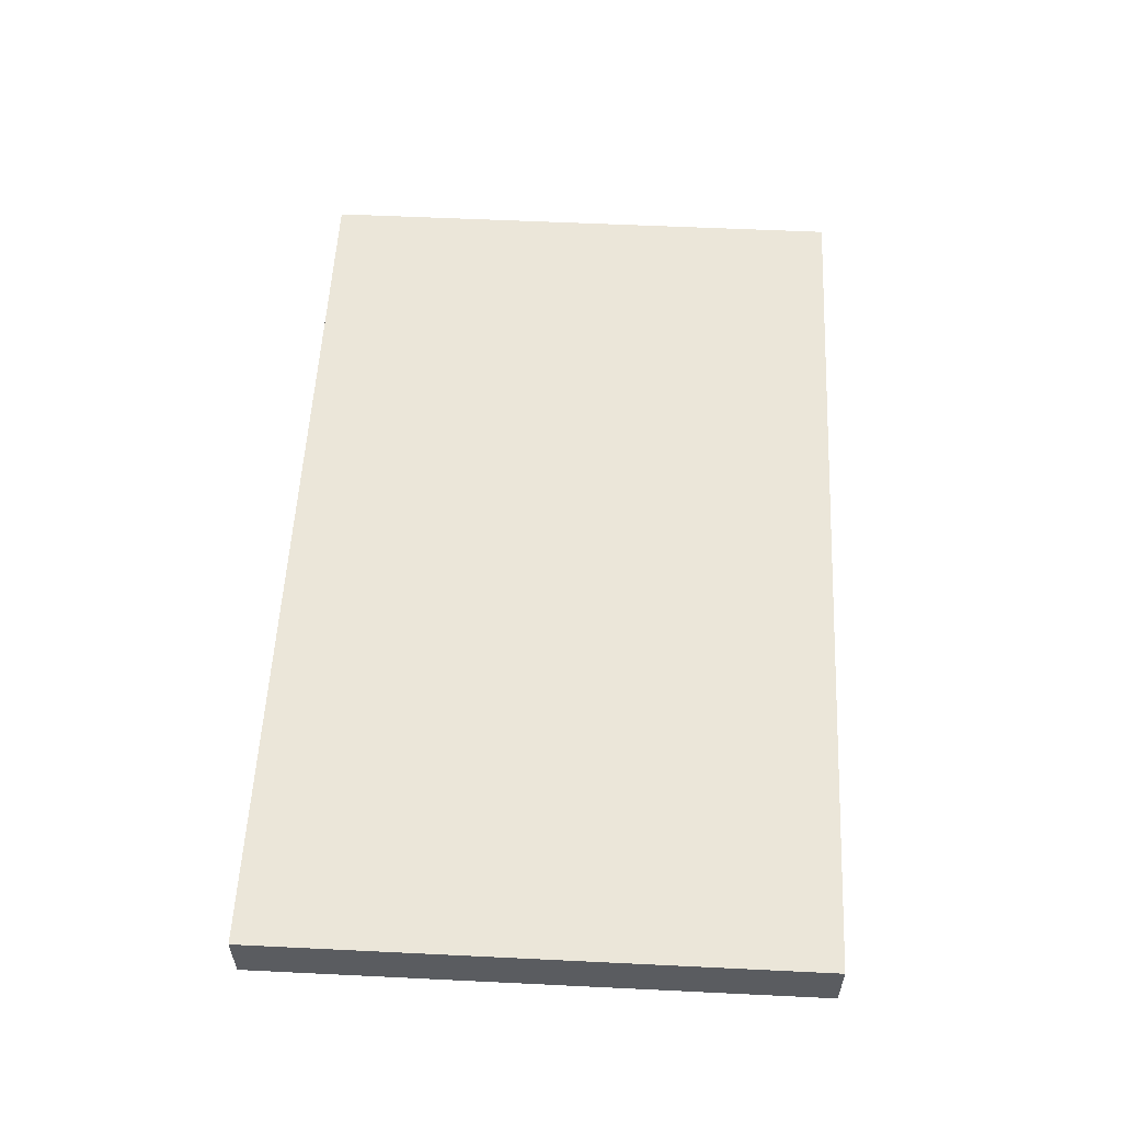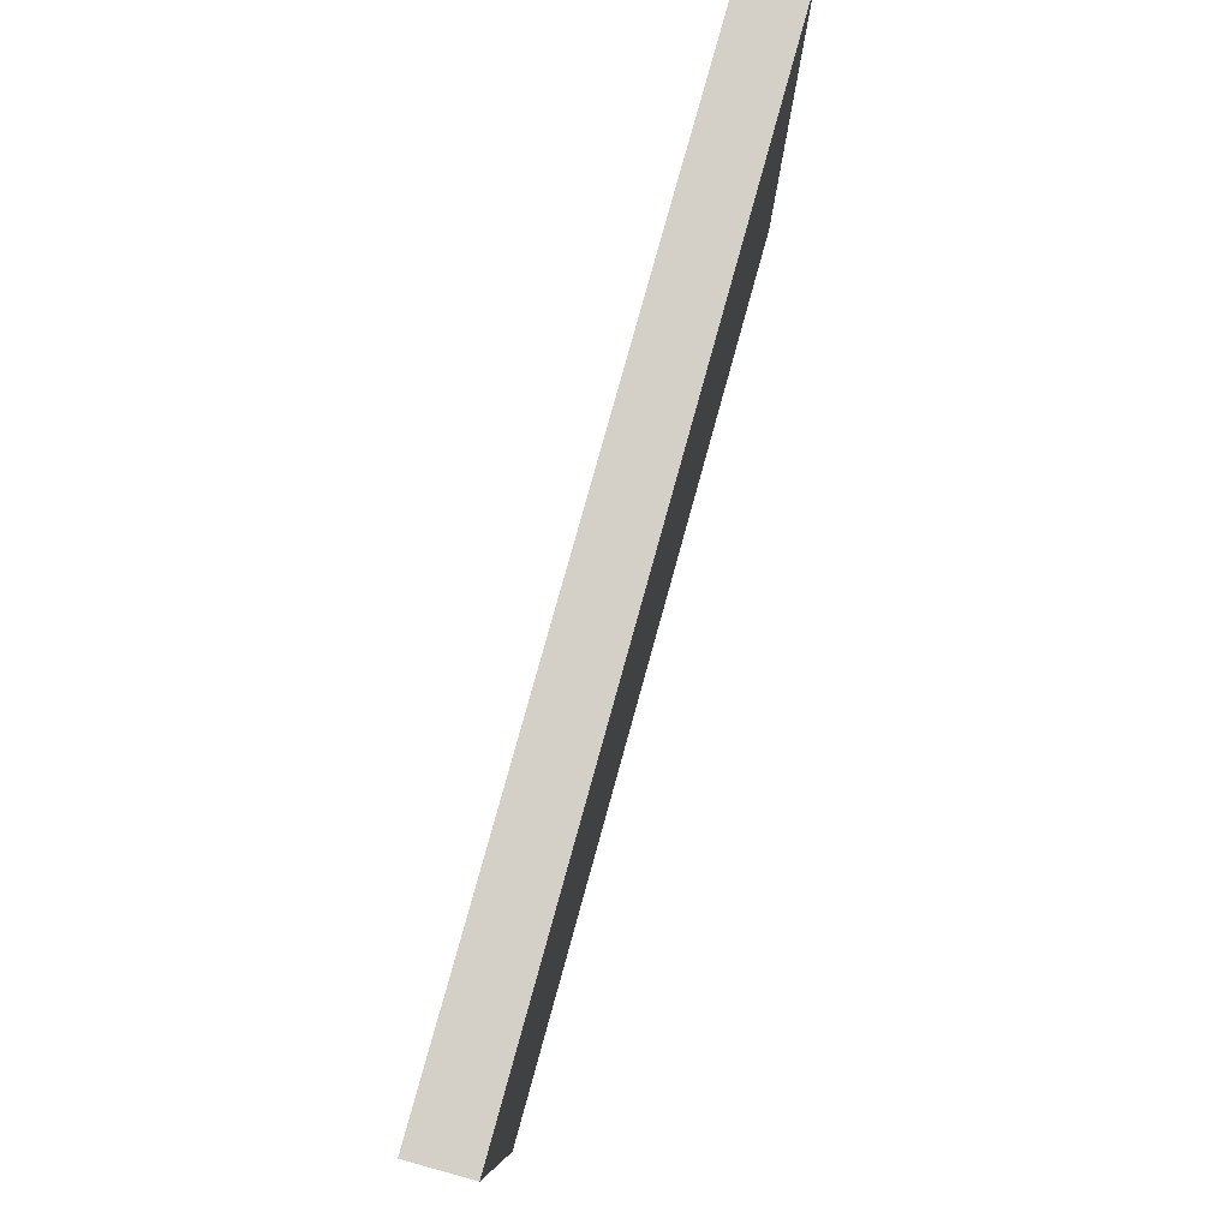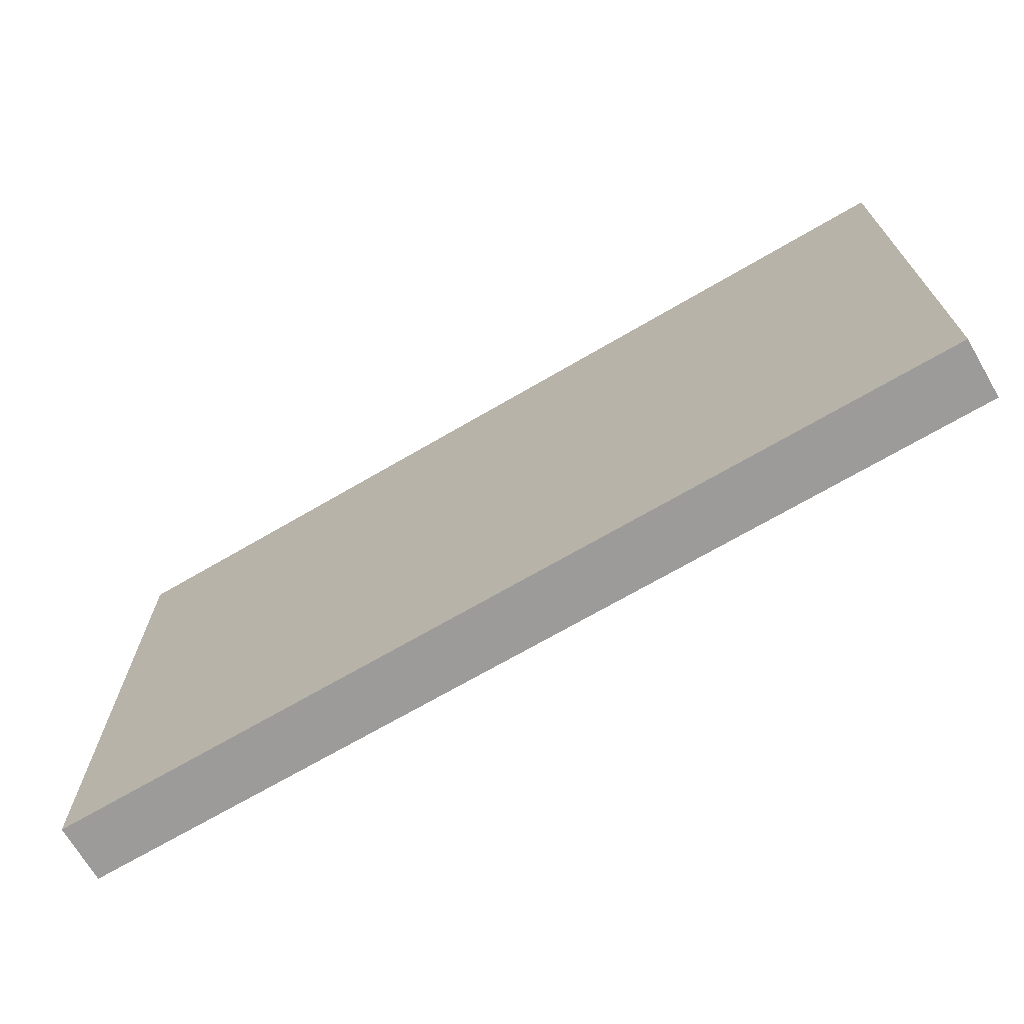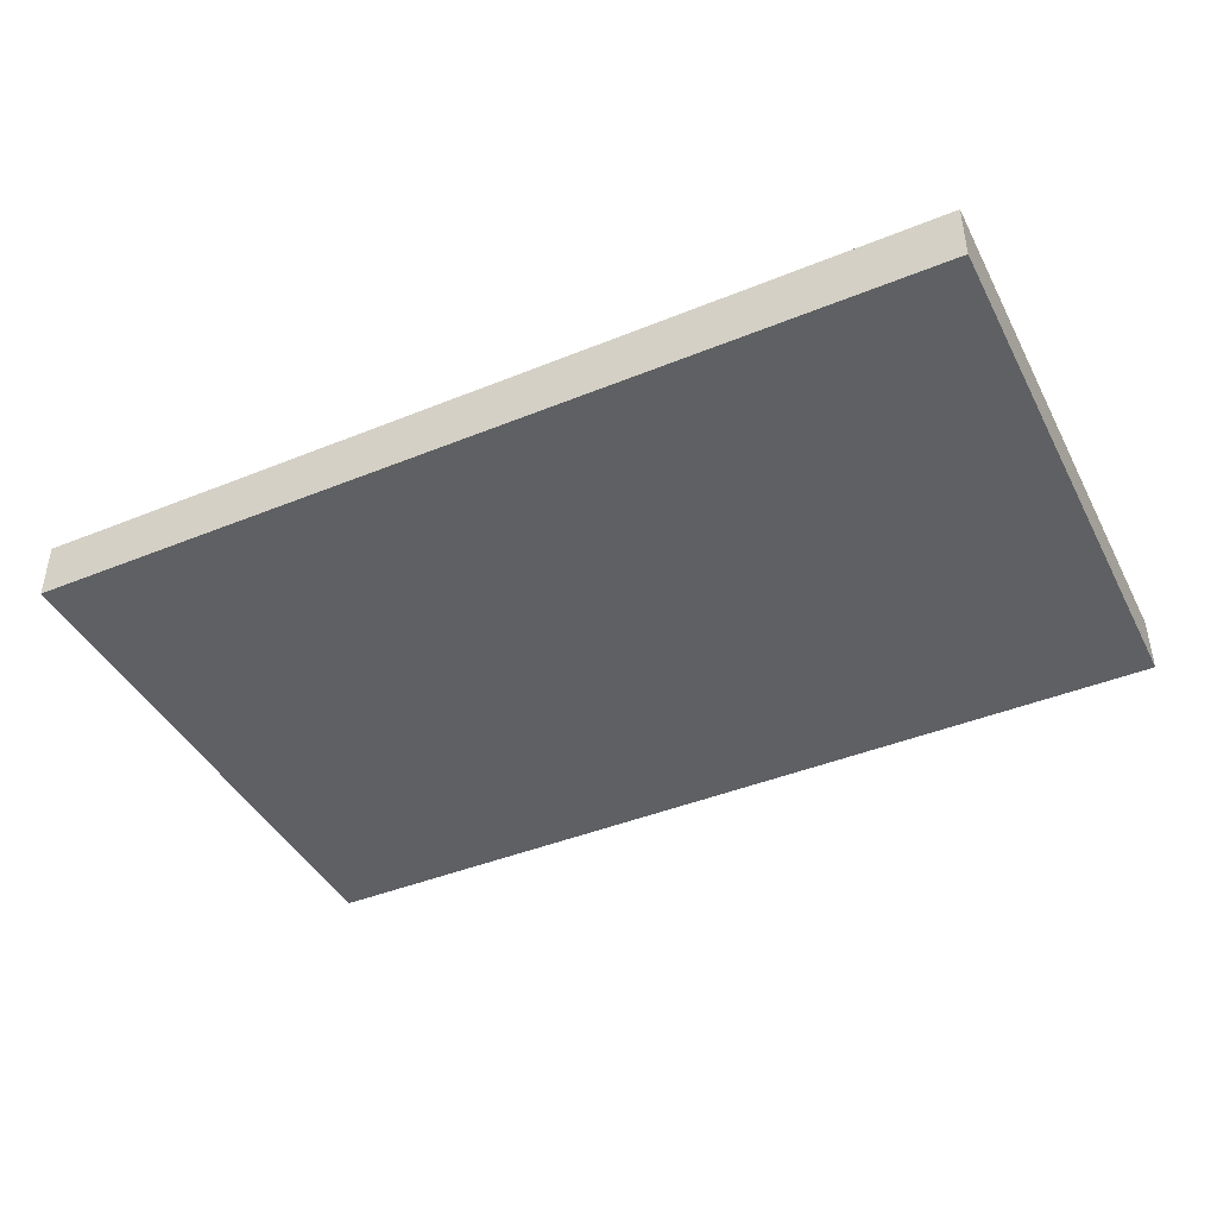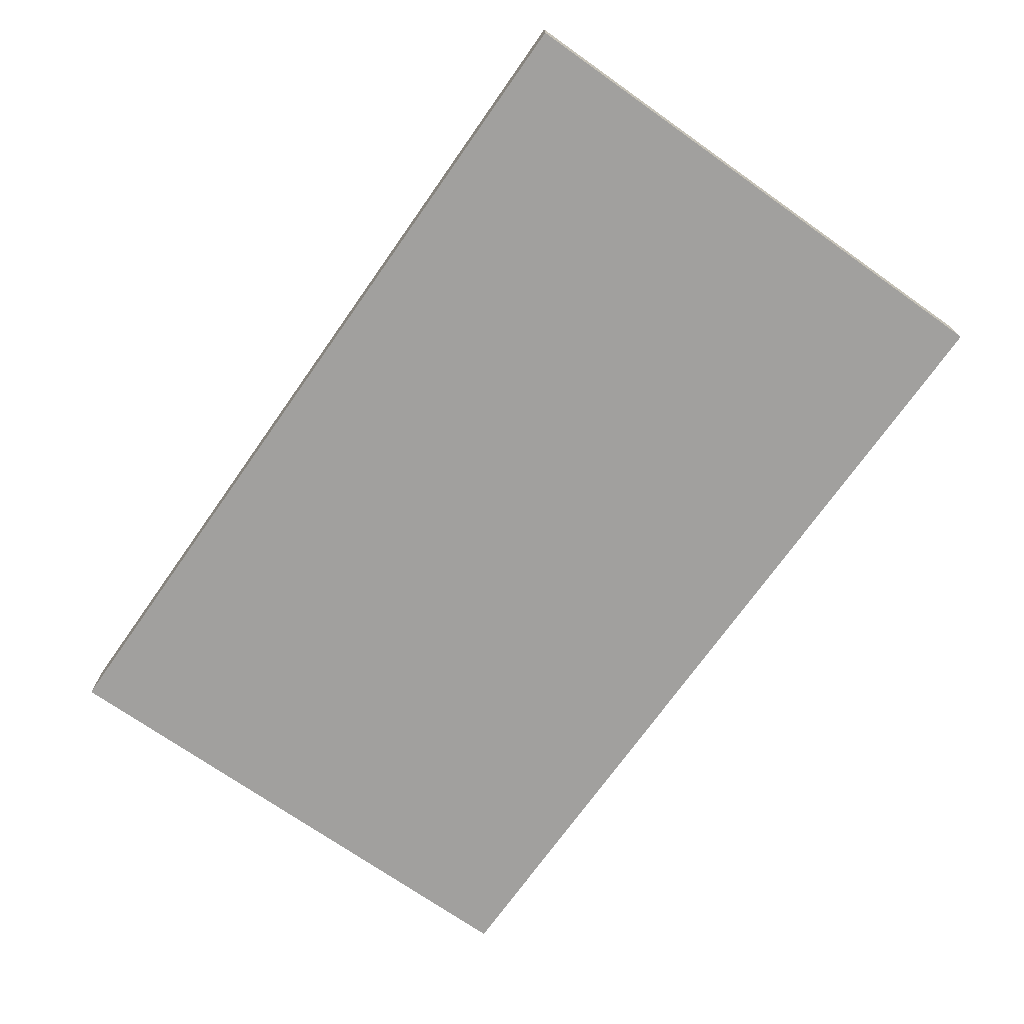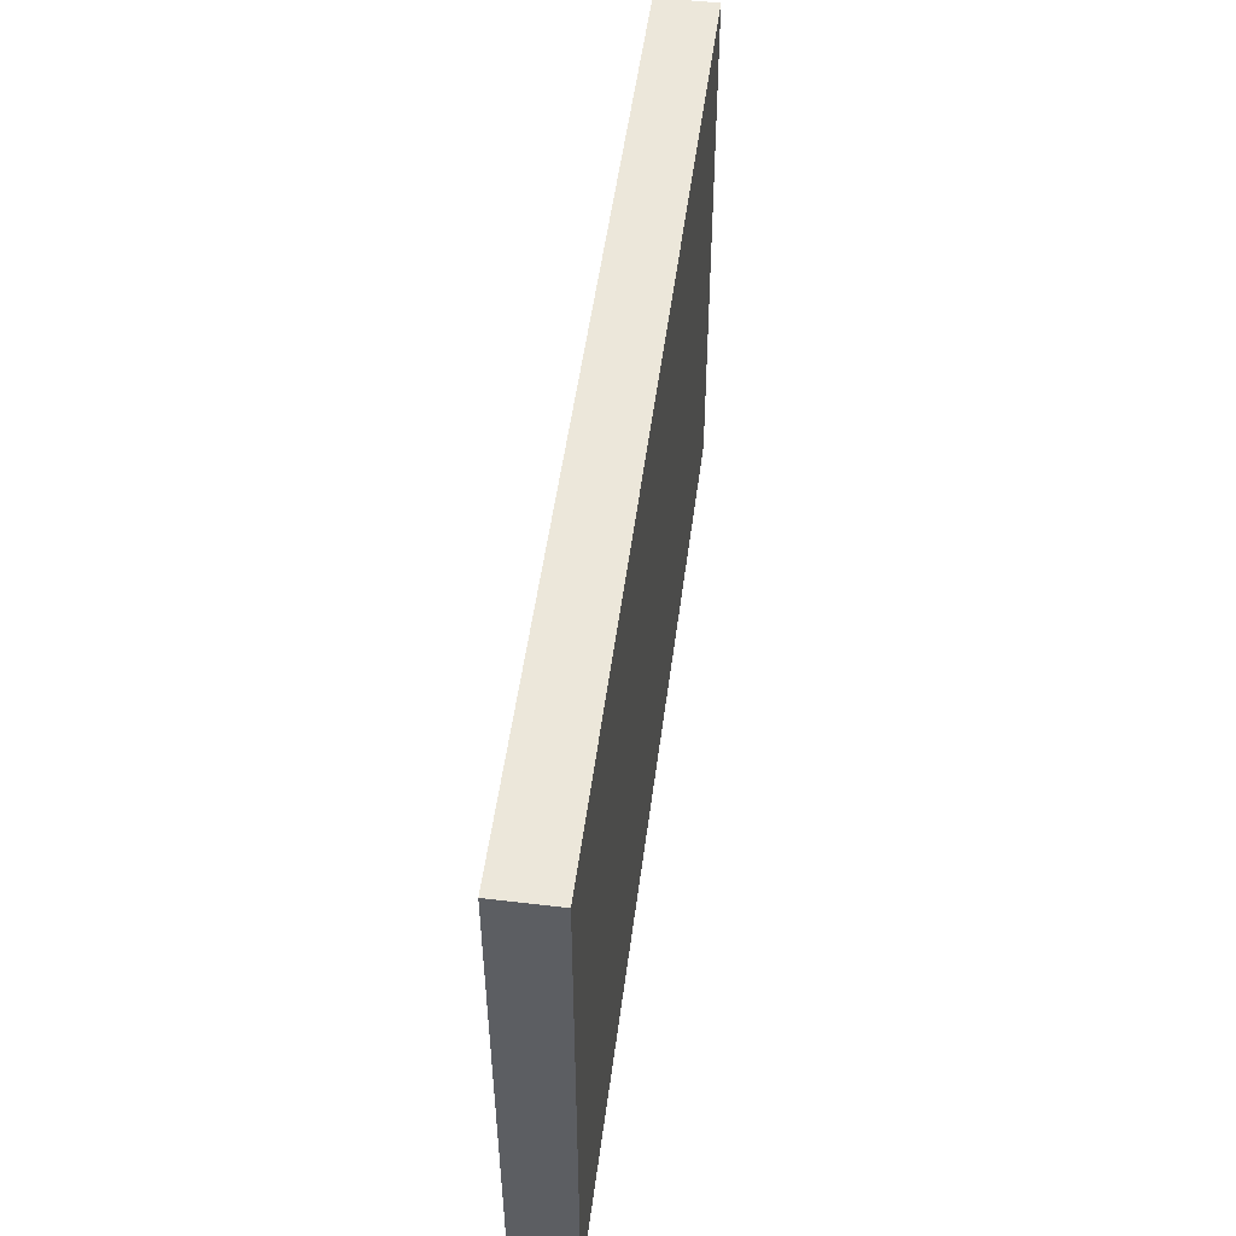
<metadata>
{"format":"obj","ext":"obj","renderer":"f3d","projection":"perspective","resolution":1024,"background":"white","views":[{"elev":55.8,"azim":92.9,"up":"+Z"},{"elev":79.9,"azim":-74.5,"up":"+Y"},{"elev":-69.9,"azim":30.3,"up":"+Y"},{"elev":-42.7,"azim":-154.1,"up":"+Z"},{"elev":-71.8,"azim":-125.2,"up":"+Z"},{"elev":51.4,"azim":97.4,"up":"+Y"}]}
</metadata>
<code>
o CatCube - 31x19x2
v 15.5 9.5 -1
v 15.5 -9.5 -1
v 15.5 9.5 1
v 15.5 -9.5 1
v -15.5 9.5 -1
v -15.5 -9.5 -1
v -15.5 9.5 1
v -15.5 -9.5 1
f 1 5 7 3
f 4 3 7 8
f 8 7 5 6
f 6 2 4 8
f 2 1 3 4
f 6 5 1 2

</code>
